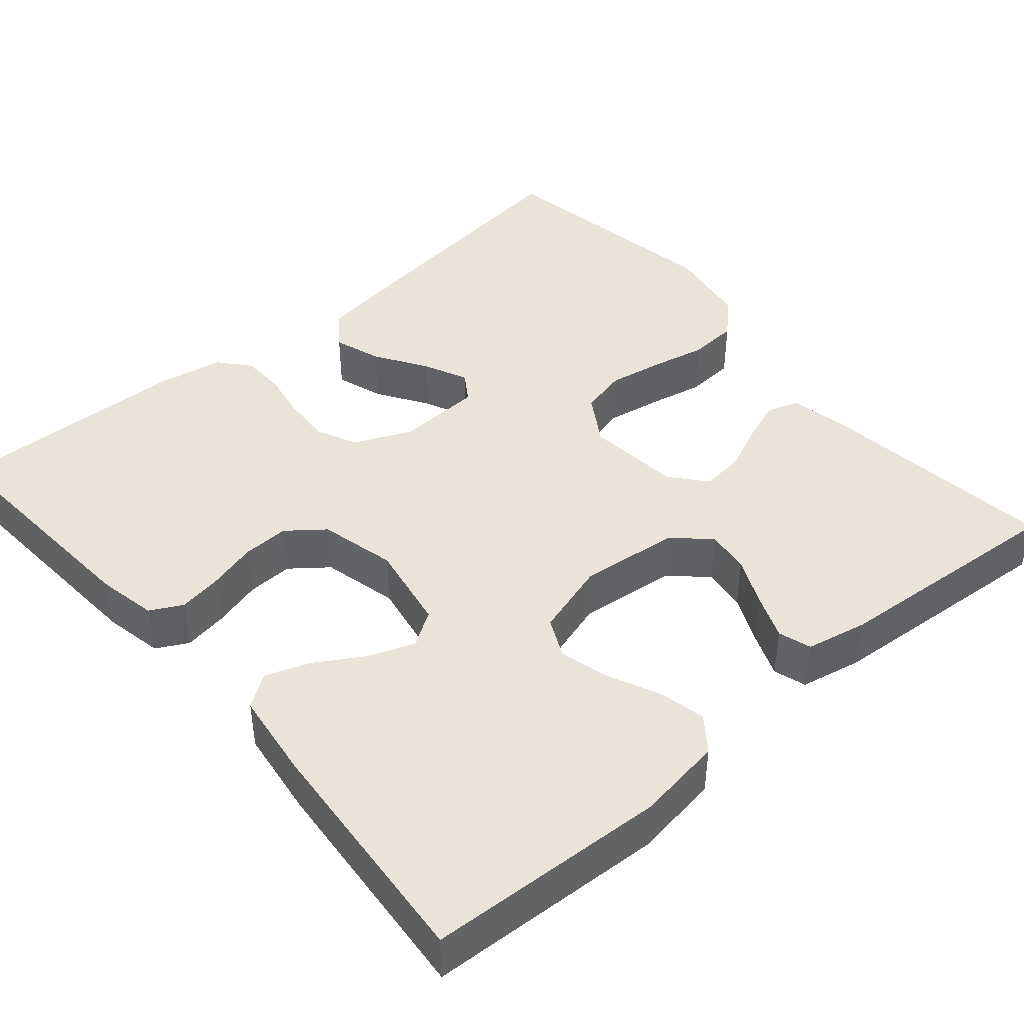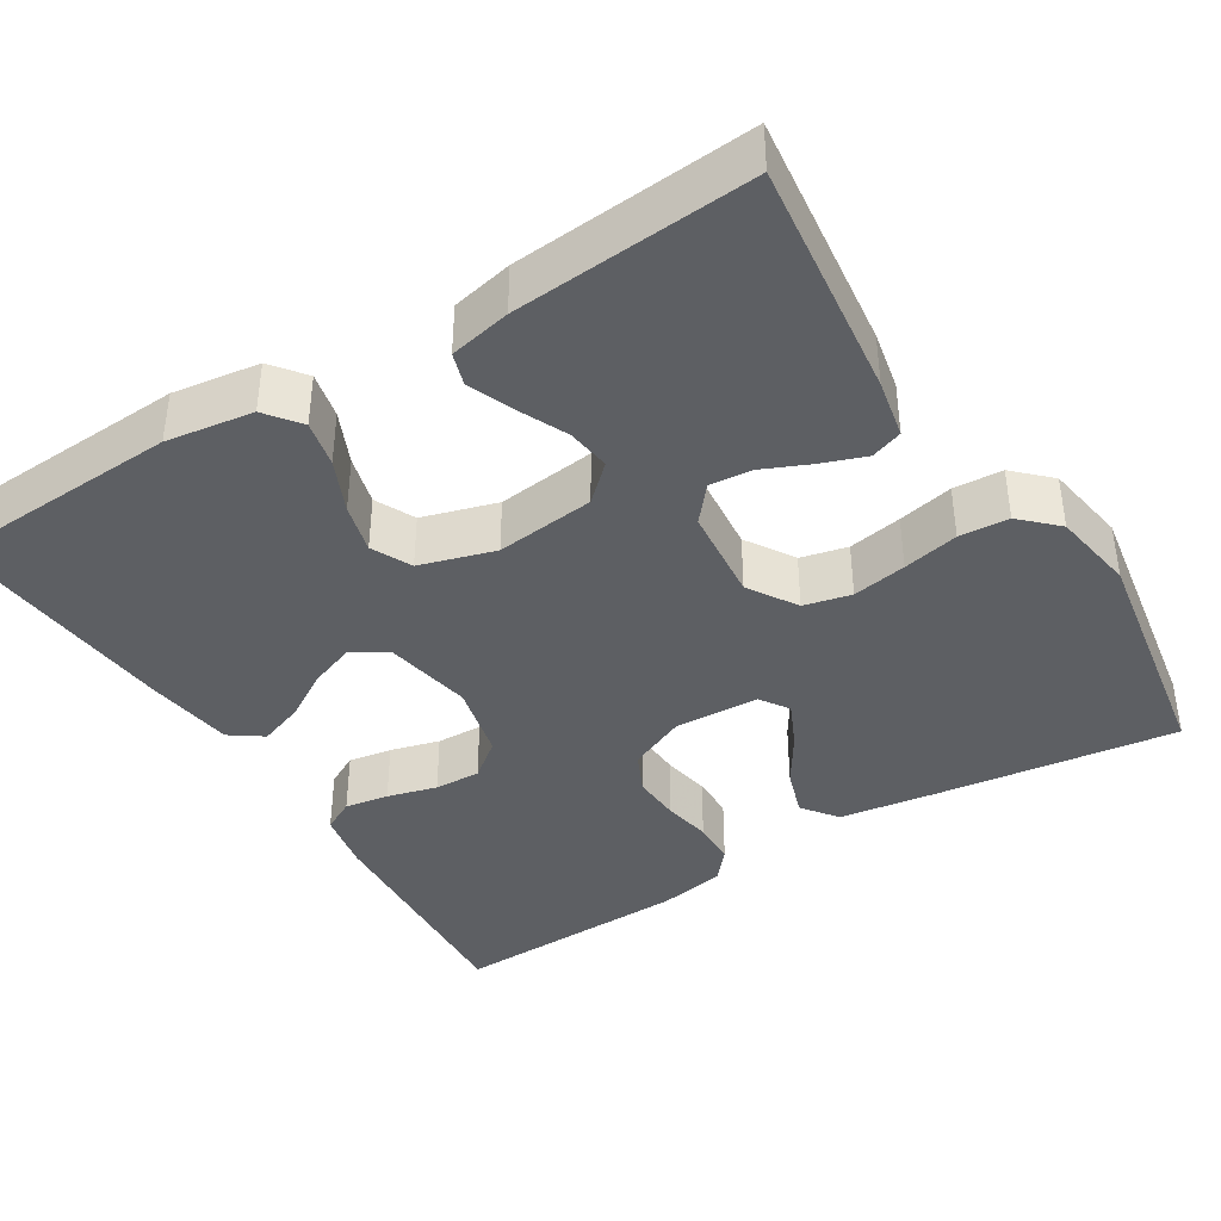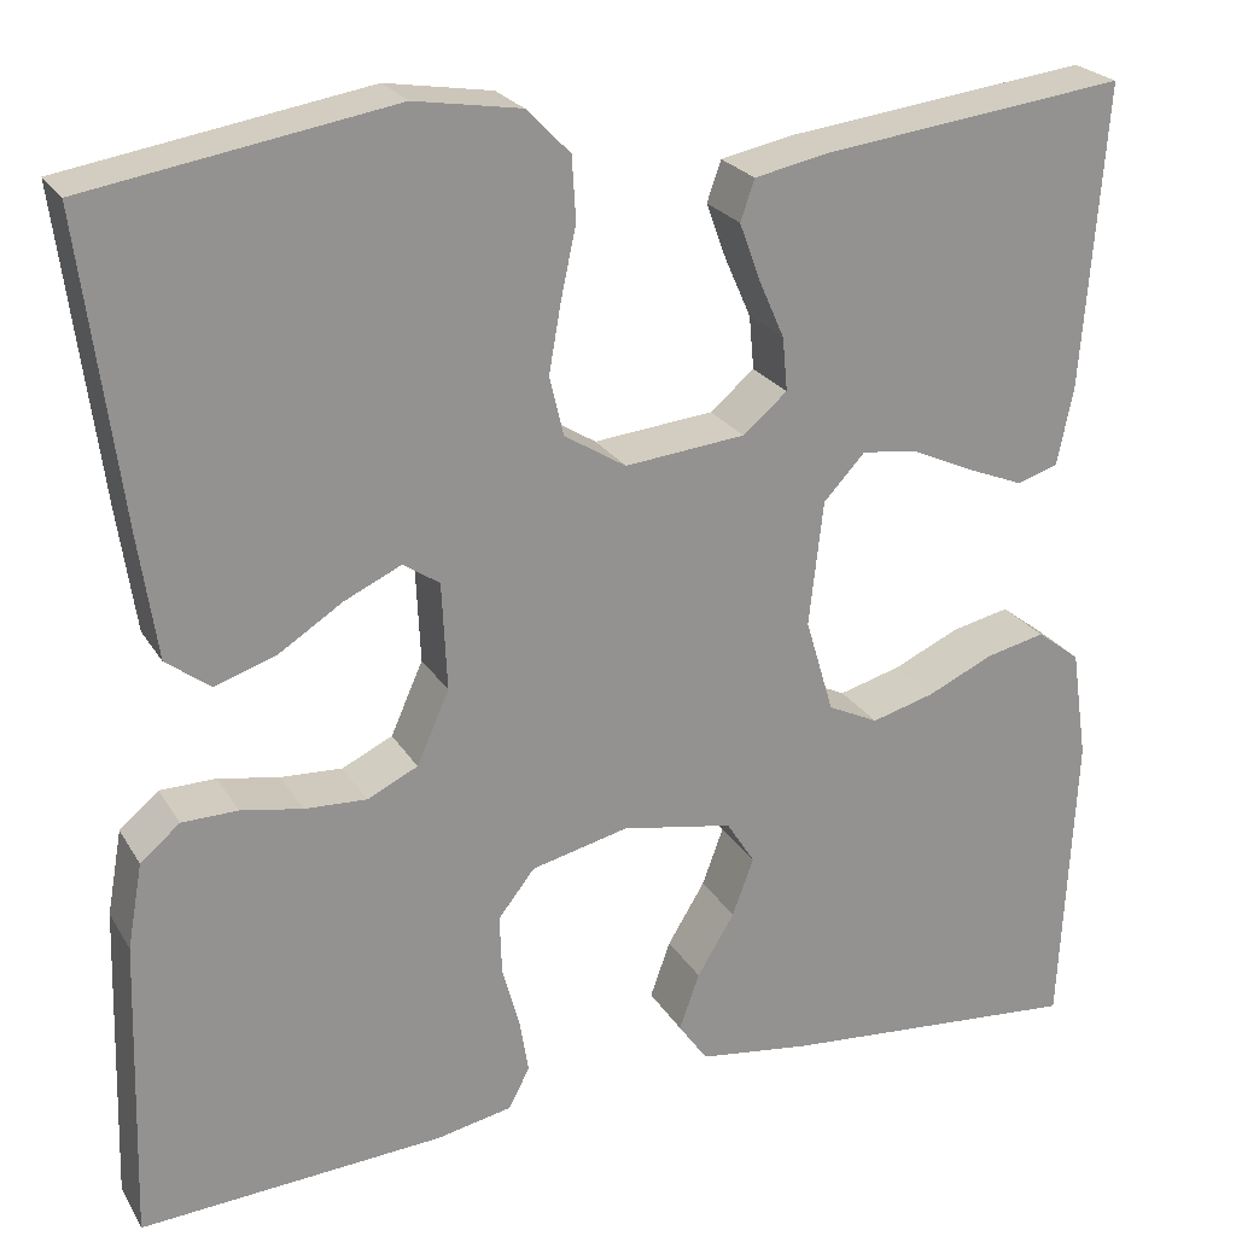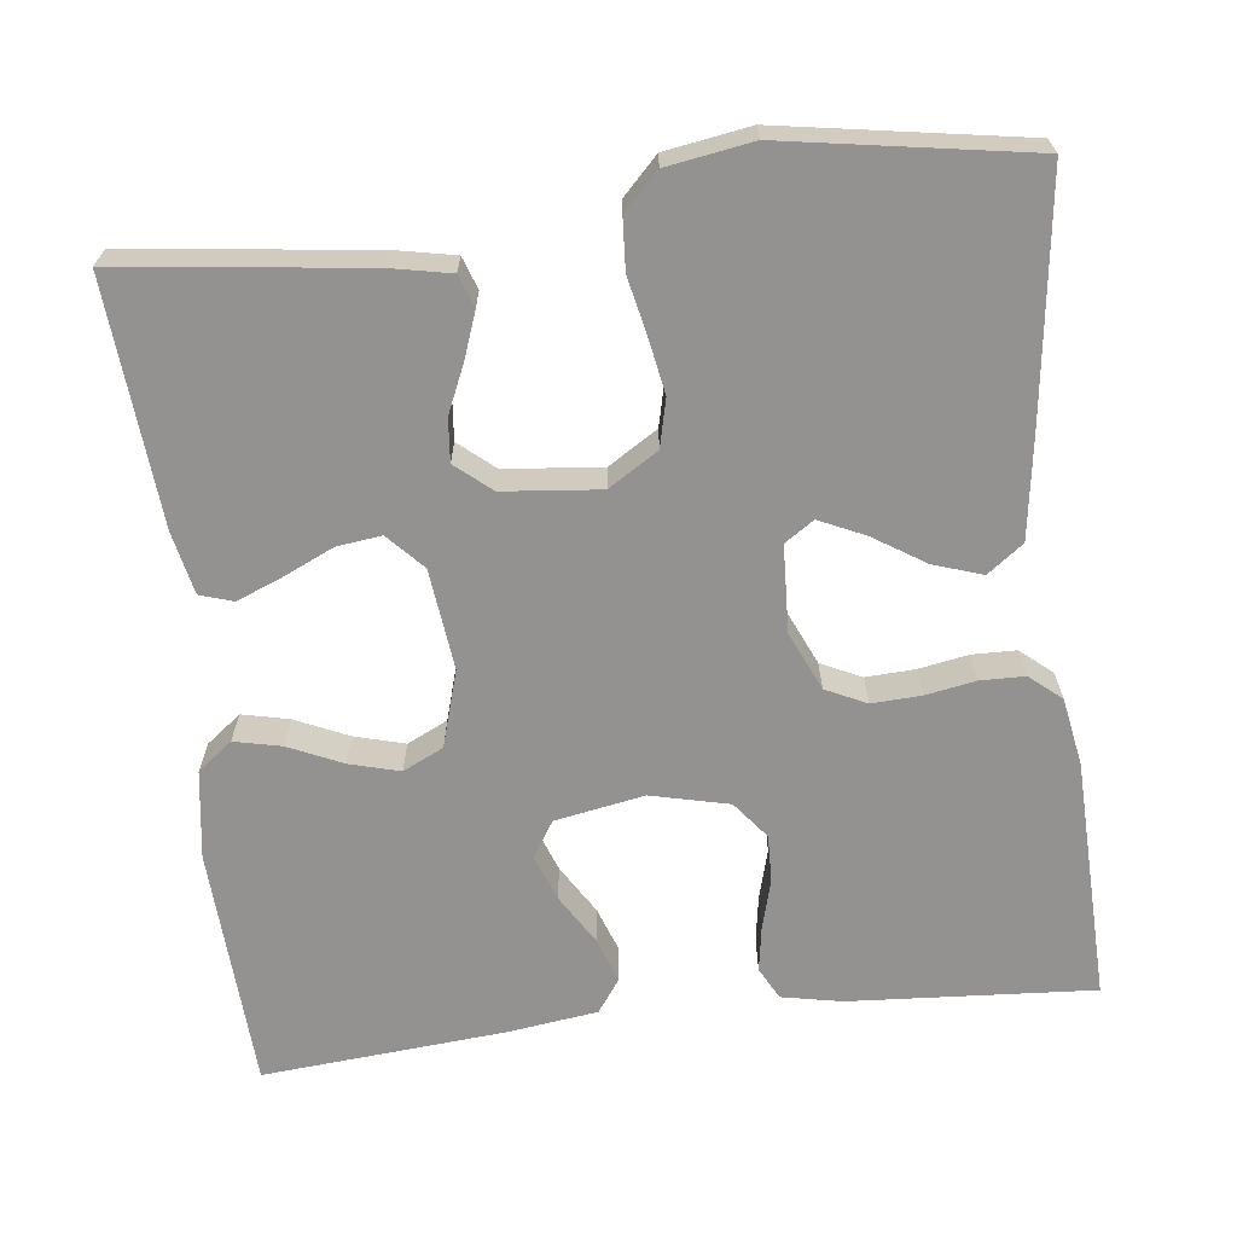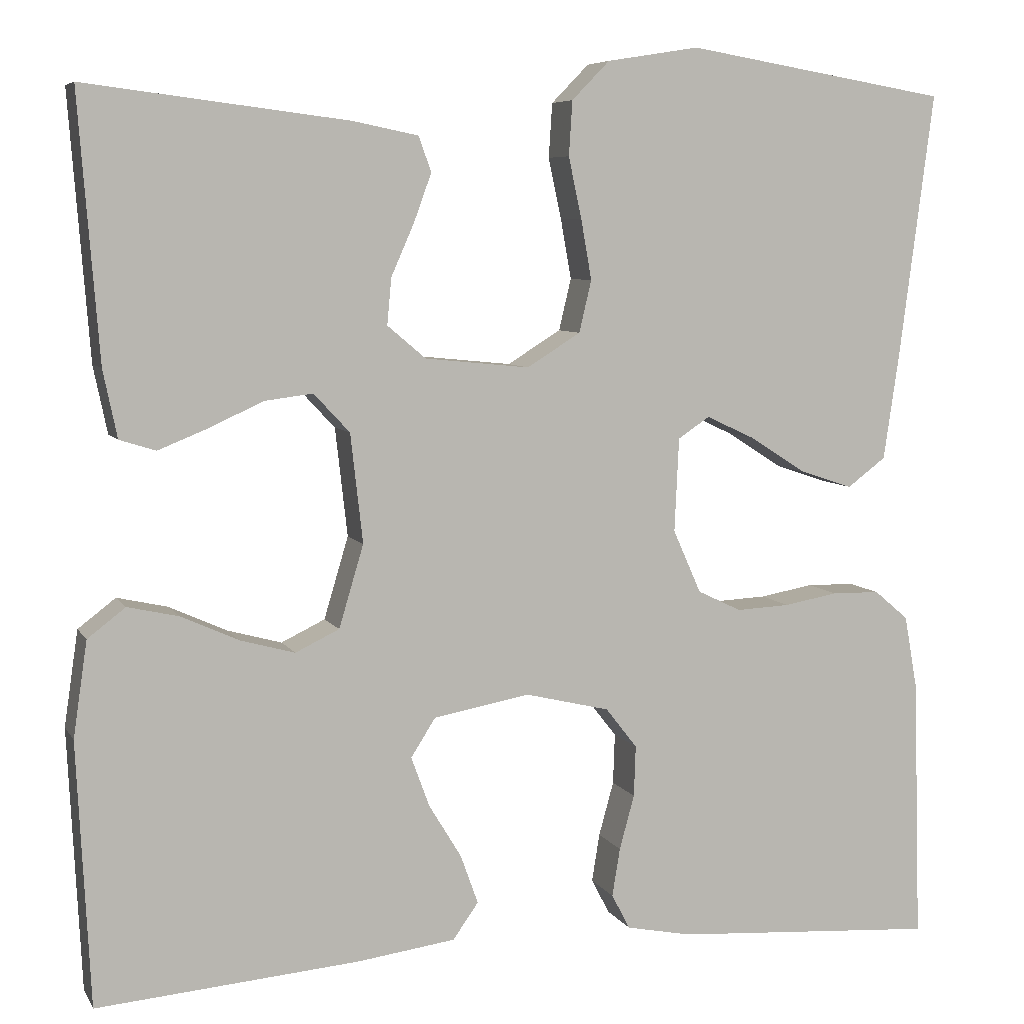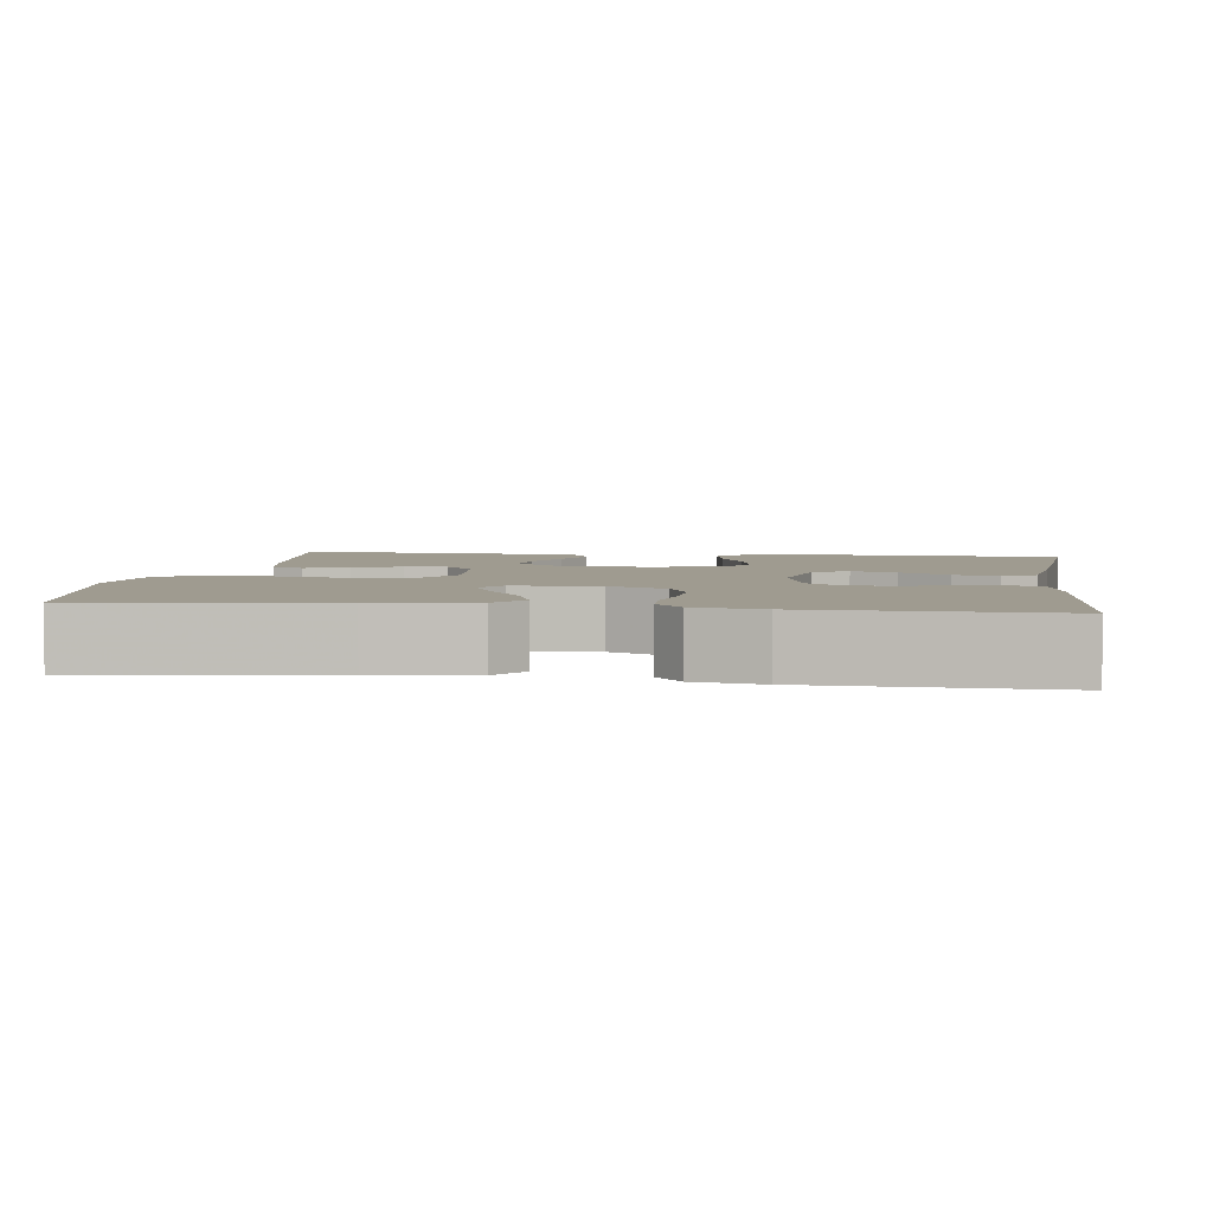
<metadata>
{"format":"obj","ext":"obj","renderer":"f3d","projection":"perspective","resolution":1024,"background":"white","views":[{"elev":43.3,"azim":-130.6,"up":"+Y"},{"elev":-39.8,"azim":-58.1,"up":"+Y"},{"elev":23.6,"azim":156.2,"up":"+Z"},{"elev":-66.4,"azim":6.8,"up":"+Y"},{"elev":6.7,"azim":-17.9,"up":"+Z"},{"elev":4.1,"azim":98.0,"up":"+Y"}]}
</metadata>
<code>
v -0.5 0.07 0.5
v -0.2 0.07 0.463
v -0.126 0.07 0.448
v -0.112 0.07 0.408
v -0.132 0.07 0.353
v -0.158 0.07 0.294
v -0.163 0.07 0.241
v -0.119 0.07 0.204
v 0 0.07 0.192
v 0.061 0.07 0.23
v 0.075 0.07 0.289
v 0.063 0.07 0.357
v 0.048 0.07 0.427
v 0.052 0.07 0.489
v 0.095 0.07 0.533
v 0.2 0.07 0.55
v 0.5 0.07 0.5
v 0.461 0.07 0.2
v 0.443 0.07 0.077
v 0.399 0.07 0.044
v 0.339 0.07 0.064
v 0.275 0.07 0.105
v 0.219 0.07 0.131
v 0.183 0.07 0.107
v 0.178 0.07 0
v 0.21 0.07 -0.072
v 0.26 0.07 -0.096
v 0.321 0.07 -0.093
v 0.382 0.07 -0.082
v 0.437 0.07 -0.083
v 0.476 0.07 -0.116
v 0.491 0.07 -0.2
v 0.5 0.07 -0.5
v 0.2 0.07 -0.48
v 0.125 0.07 -0.465
v 0.104 0.07 -0.425
v 0.113 0.07 -0.37
v 0.13 0.07 -0.308
v 0.132 0.07 -0.25
v 0.096 0.07 -0.204
v 0 0.07 -0.181
v -0.11 0.07 -0.201
v -0.138 0.07 -0.245
v -0.117 0.07 -0.302
v -0.08 0.07 -0.363
v -0.06 0.07 -0.419
v -0.089 0.07 -0.46
v -0.2 0.07 -0.475
v -0.5 0.07 -0.5
v -0.515 0.07 -0.2
v -0.499 0.07 -0.091
v -0.456 0.07 -0.058
v -0.398 0.07 -0.071
v -0.332 0.07 -0.101
v -0.27 0.07 -0.118
v -0.22 0.07 -0.094
v -0.192 0.07 0
v -0.206 0.07 0.124
v -0.247 0.07 0.168
v -0.302 0.07 0.161
v -0.363 0.07 0.133
v -0.42 0.07 0.11
v -0.461 0.07 0.123
v -0.477 0.07 0.2
v -0.5 0 0.5
v -0.2 0 0.463
v -0.126 0 0.448
v -0.112 0 0.408
v -0.132 0 0.353
v -0.158 0 0.294
v -0.163 0 0.241
v -0.119 0 0.204
v 0 0 0.192
v 0.061 0 0.23
v 0.075 0 0.289
v 0.063 0 0.357
v 0.048 0 0.427
v 0.052 0 0.489
v 0.095 0 0.533
v 0.2 0 0.55
v 0.5 0 0.5
v 0.461 0 0.2
v 0.443 0 0.077
v 0.399 0 0.044
v 0.339 0 0.064
v 0.275 0 0.105
v 0.219 0 0.131
v 0.183 0 0.107
v 0.178 0 0
v 0.21 0 -0.072
v 0.26 0 -0.096
v 0.321 0 -0.093
v 0.382 0 -0.082
v 0.437 0 -0.083
v 0.476 0 -0.116
v 0.491 0 -0.2
v 0.5 0 -0.5
v 0.2 0 -0.48
v 0.125 0 -0.465
v 0.104 0 -0.425
v 0.113 0 -0.37
v 0.13 0 -0.308
v 0.132 0 -0.25
v 0.096 0 -0.204
v 0 0 -0.181
v -0.11 0 -0.201
v -0.138 0 -0.245
v -0.117 0 -0.302
v -0.08 0 -0.363
v -0.06 0 -0.419
v -0.089 0 -0.46
v -0.2 0 -0.475
v -0.5 0 -0.5
v -0.515 0 -0.2
v -0.499 0 -0.091
v -0.456 0 -0.058
v -0.398 0 -0.071
v -0.332 0 -0.101
v -0.27 0 -0.118
v -0.22 0 -0.094
v -0.192 0 0
v -0.206 0 0.124
v -0.247 0 0.168
v -0.302 0 0.161
v -0.363 0 0.133
v -0.42 0 0.11
v -0.461 0 0.123
v -0.477 0 0.2
f 4 5 6
f 3 4 6
f 2 3 6
f 1 2 6
f 64 1 6
f 63 64 6
f 62 63 6
f 61 62 6
f 60 61 6
f 59 60 6 7
f 58 59 7 8
f 57 58 8 9
f 56 57 9 10
f 52 53 54
f 51 52 54
f 50 51 54
f 49 50 54
f 48 49 54
f 47 48 54
f 46 47 54
f 45 46 54
f 44 45 54
f 43 44 54 55
f 42 43 55 56
f 36 37 38
f 35 36 38
f 34 35 38
f 33 34 38
f 32 33 38
f 31 32 38
f 30 31 38
f 29 30 38
f 28 29 38
f 27 28 38 39
f 26 27 39 40
f 20 21 22
f 19 20 22
f 18 19 22
f 17 18 22
f 16 17 22
f 15 16 22
f 14 15 22
f 13 14 22
f 12 13 22
f 11 12 22 23
f 10 11 23 24
f 10 24 25
f 56 10 25
f 42 56 25
f 41 42 25
f 25 26 40 41
f 70 69 68
f 70 68 67
f 70 67 66
f 70 66 65
f 70 65 128
f 70 128 127
f 70 127 126
f 70 126 125
f 70 125 124
f 71 70 124 123
f 72 71 123 122
f 73 72 122 121
f 74 73 121 120
f 118 117 116
f 118 116 115
f 118 115 114
f 118 114 113
f 118 113 112
f 118 112 111
f 118 111 110
f 118 110 109
f 118 109 108
f 119 118 108 107
f 120 119 107 106
f 102 101 100
f 102 100 99
f 102 99 98
f 102 98 97
f 102 97 96
f 102 96 95
f 102 95 94
f 102 94 93
f 102 93 92
f 103 102 92 91
f 104 103 91 90
f 86 85 84
f 86 84 83
f 86 83 82
f 86 82 81
f 86 81 80
f 86 80 79
f 86 79 78
f 86 78 77
f 86 77 76
f 87 86 76 75
f 88 87 75 74
f 89 88 74
f 89 74 120
f 89 120 106
f 89 106 105
f 105 104 90 89
f 1 65 66 2
f 2 66 67 3
f 3 67 68 4
f 4 68 69 5
f 5 69 70 6
f 6 70 71 7
f 7 71 72 8
f 8 72 73 9
f 9 73 74 10
f 10 74 75 11
f 11 75 76 12
f 12 76 77 13
f 13 77 78 14
f 14 78 79 15
f 15 79 80 16
f 16 80 81 17
f 17 81 82 18
f 18 82 83 19
f 19 83 84 20
f 20 84 85 21
f 21 85 86 22
f 22 86 87 23
f 23 87 88 24
f 24 88 89 25
f 25 89 90 26
f 26 90 91 27
f 27 91 92 28
f 28 92 93 29
f 29 93 94 30
f 30 94 95 31
f 31 95 96 32
f 32 96 97 33
f 33 97 98 34
f 34 98 99 35
f 35 99 100 36
f 36 100 101 37
f 37 101 102 38
f 38 102 103 39
f 39 103 104 40
f 40 104 105 41
f 41 105 106 42
f 42 106 107 43
f 43 107 108 44
f 44 108 109 45
f 45 109 110 46
f 46 110 111 47
f 47 111 112 48
f 48 112 113 49
f 49 113 114 50
f 50 114 115 51
f 51 115 116 52
f 52 116 117 53
f 53 117 118 54
f 54 118 119 55
f 55 119 120 56
f 56 120 121 57
f 57 121 122 58
f 58 122 123 59
f 59 123 124 60
f 60 124 125 61
f 61 125 126 62
f 62 126 127 63
f 63 127 128 64
f 64 128 65 1

</code>
